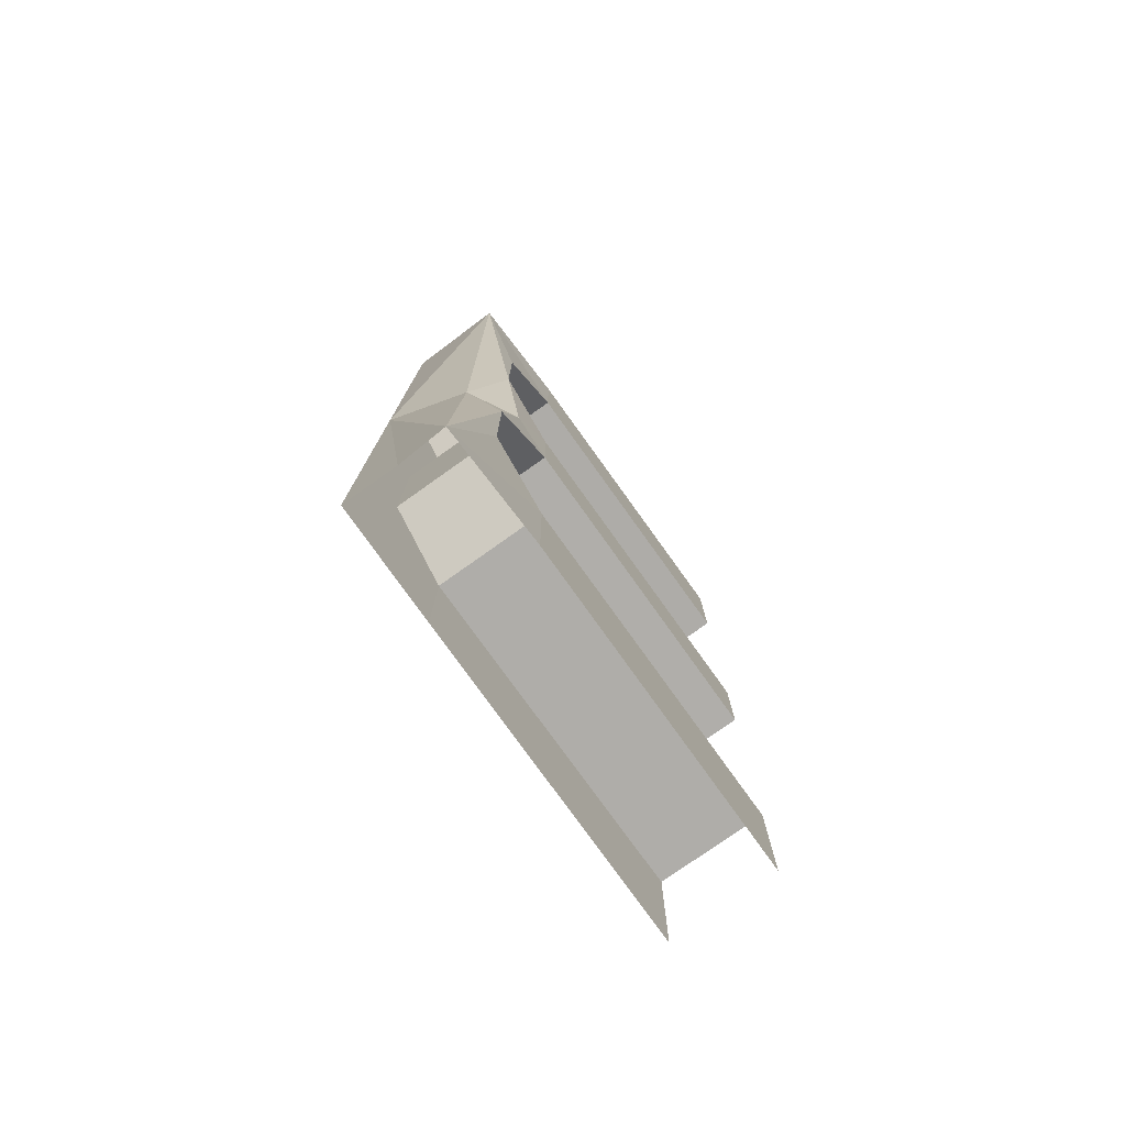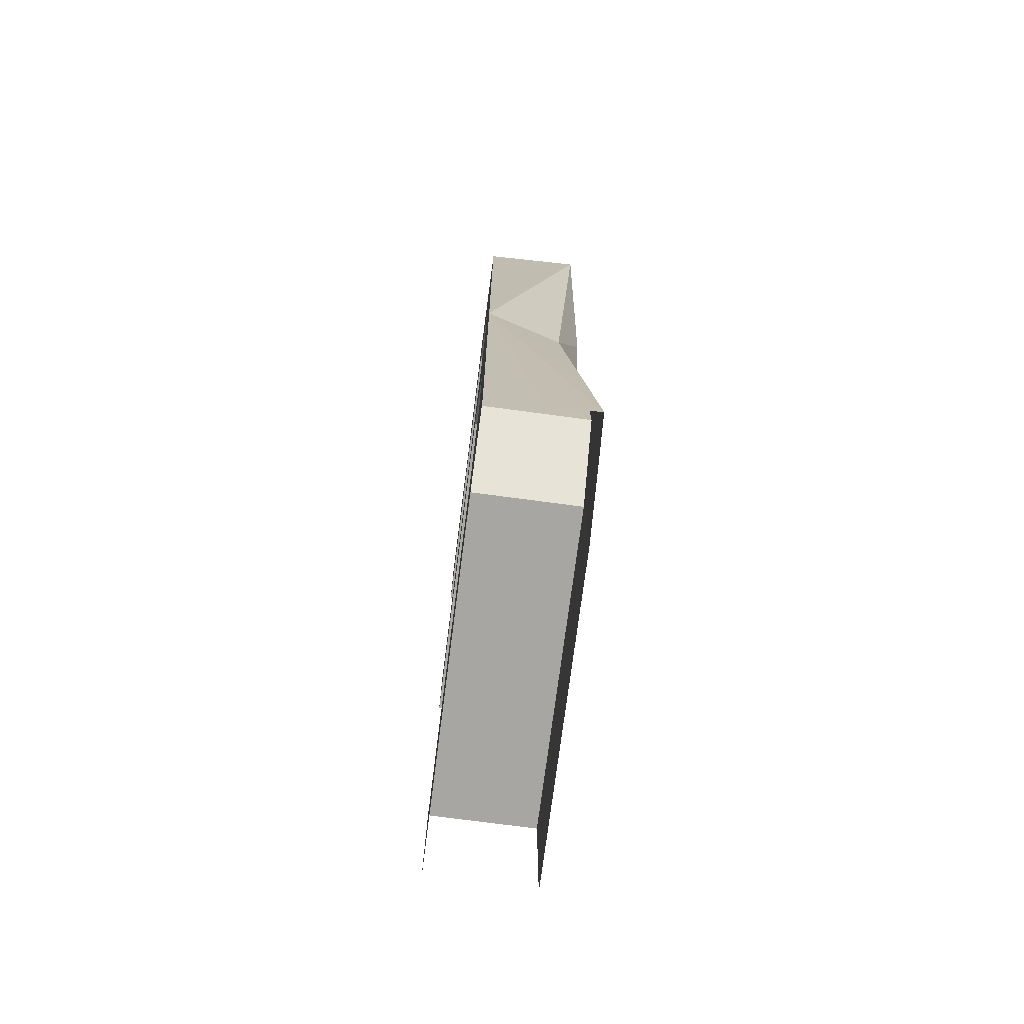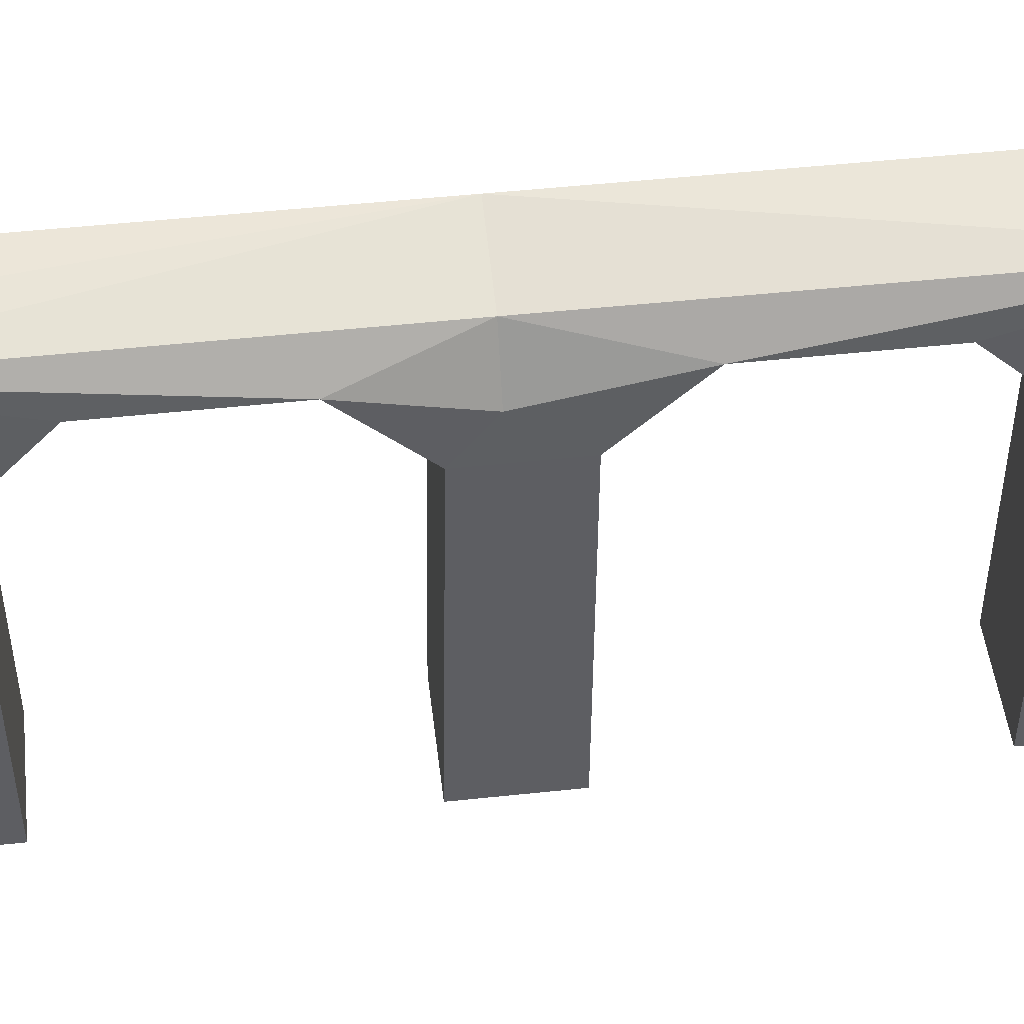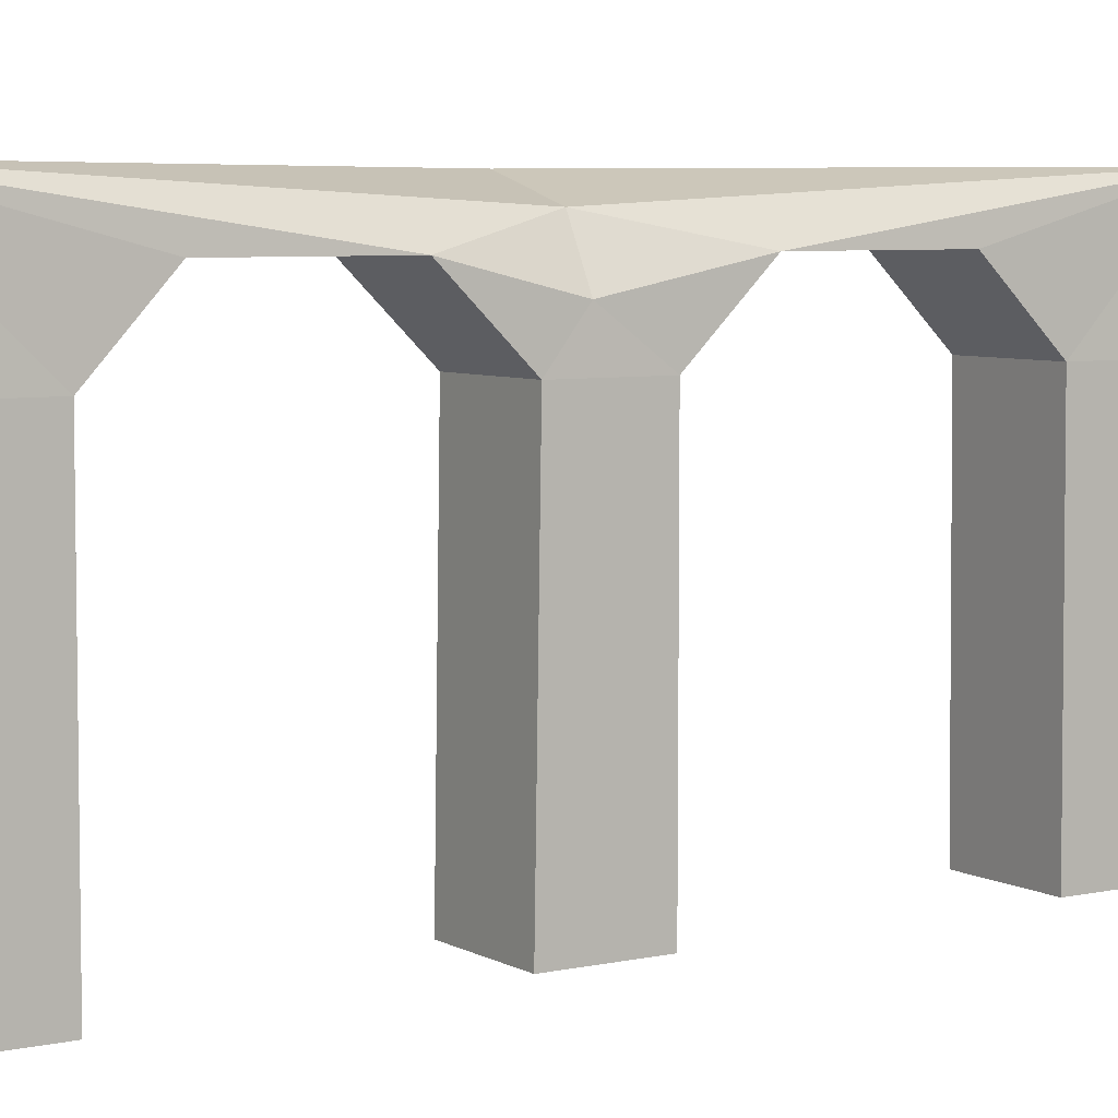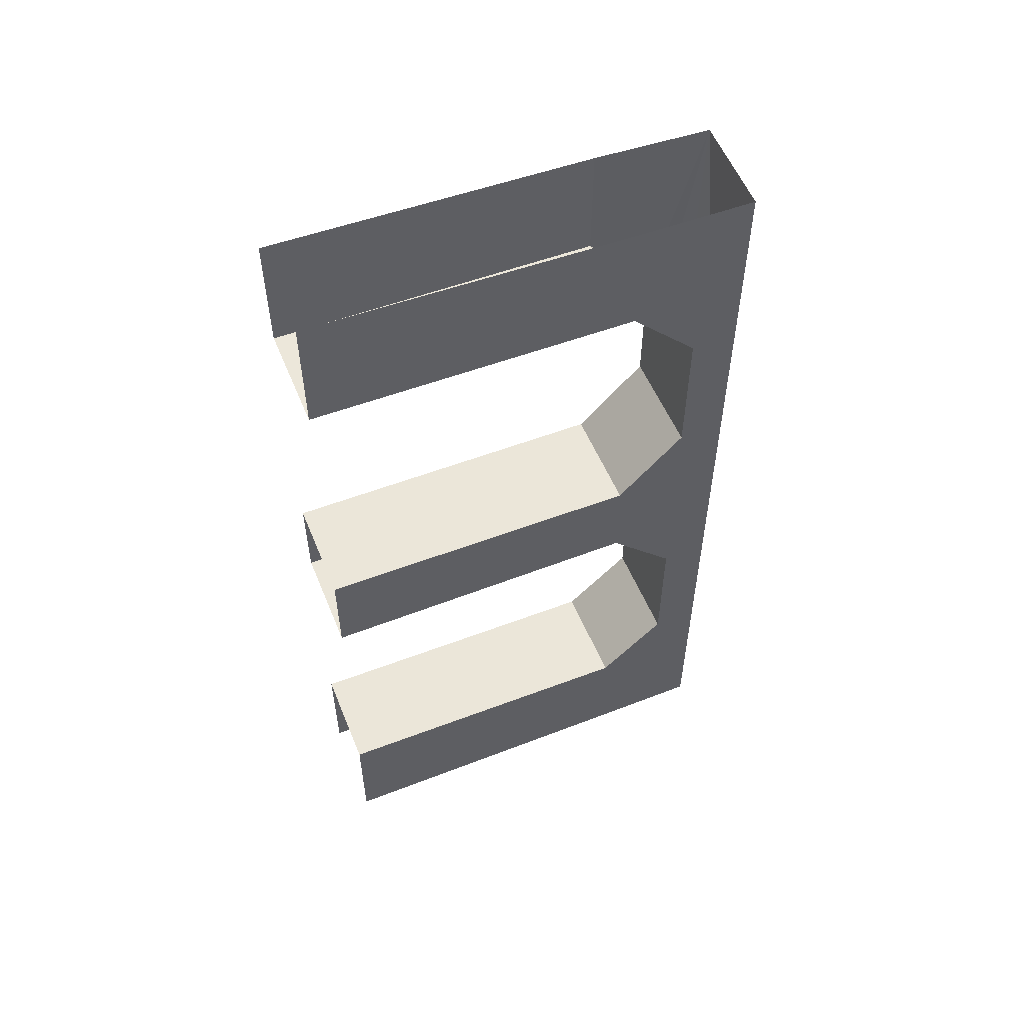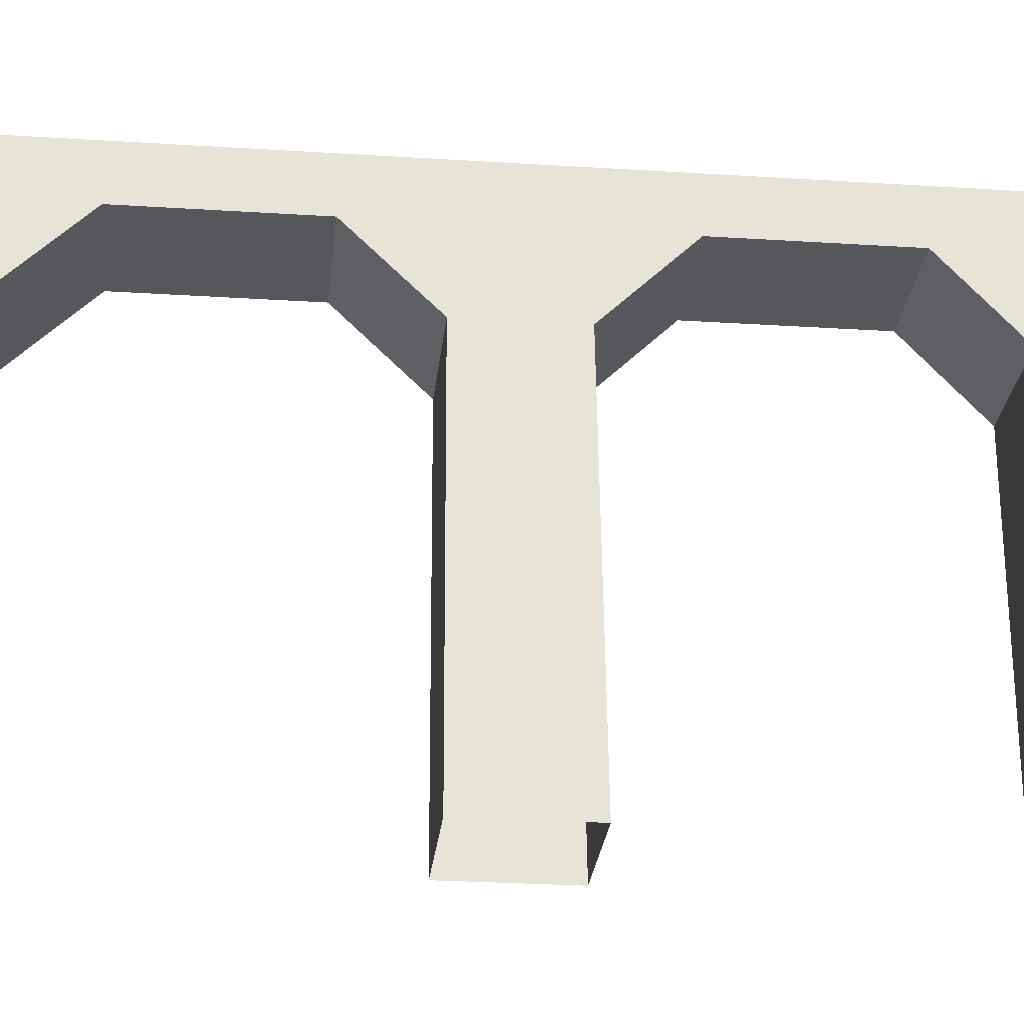
<metadata>
{"format":"obj","ext":"obj","renderer":"f3d","projection":"perspective","resolution":1024,"background":"white","views":[{"elev":-77.1,"azim":-144.6,"up":"+Z"},{"elev":-74.1,"azim":172.4,"up":"+Z"},{"elev":49.1,"azim":-96.8,"up":"+Y"},{"elev":6.0,"azim":-123.1,"up":"+Y"},{"elev":54.5,"azim":67.9,"up":"+Z"},{"elev":-26.4,"azim":84.2,"up":"+Y"}]}
</metadata>
<code>
o TPL_BRIDGE_V2
v 0.6135 0.958 -0.4166
v 0.6135 2.137 4.632
v 0.6135 2.137 -4.528
v 0.5978 -2.408 0.5117
v -0.4981 -2.408 -3.286
v -0.4857 1.658 -2.625
v -0.4981 -2.408 3.456
v 0.6135 1.658 2.732
v -0.4856 0.958 0.5236
v -0.4857 1.658 2.732
v -0.4856 1.658 -1.133
v 0.5978 -2.408 3.456
v -0.4392 2.164 -4.528
v -0.4392 2.164 4.632
v -0.4981 -2.408 -0.4785
v -0.4981 -2.408 0.5117
v 0.5978 -2.408 -0.4785
v 0.5978 -2.408 -3.286
v 0.6135 1.658 -1.133
v 0.6135 0.958 -3.274
v 0.6135 1.658 1.24
v -0.4857 0.958 -0.4166
v 0.6135 1.658 -2.625
v 0.6135 0.958 0.5236
v -0.4856 0.958 3.444
v 0.6135 0.958 3.444
v -0.4856 1.658 1.24
v -0.4856 0.958 -3.274
v 0.6135 2.137 -0.06445
v -0.1909 1.916 -0.06444
v -0.4709 1.4 -0.06445
v 0.0503 2.137 -4.556
v -0.4857 0.958 4.646
v -0.4857 0.958 -4.542
v 0.6135 0.958 -4.542
v 0.6135 0.958 4.646
v 0.5978 -2.408 -4.604
v 0.5978 -2.408 4.708
v -0.4981 -2.408 -4.604
v -0.4981 -2.408 4.708
v 0.6135 1.4 -0.06445
f 1 17 22
f 9 22 16
f 28 34 5
f 20 18 35
f 12 26 36
f 33 25 7
f 24 4 1
f 25 26 12
f 12 7 25
f 17 15 22
f 16 4 9
f 15 16 22
f 4 17 1
f 5 18 28
f 20 28 18
f 24 9 4
f 18 37 35
f 38 12 36
f 39 5 34
f 7 40 33
f 29 2 21
f 14 30 27
f 19 23 3
f 30 31 27
f 8 21 2
f 27 10 14
f 41 29 21
f 10 27 8
f 6 11 13
f 23 19 11
f 19 1 22
f 29 41 19
f 11 6 23
f 21 8 27
f 31 22 9
f 22 11 19
f 20 23 28
f 20 3 23
f 24 21 9
f 24 41 21
f 25 14 10
f 25 10 8
f 8 26 25
f 2 26 8
f 31 9 27
f 27 9 21
f 13 28 6
f 6 28 23
f 3 29 19
f 30 13 11
f 22 31 11
f 31 30 11
f 33 14 25
f 13 34 28
f 35 3 20
f 2 36 26
f 1 41 24
f 41 1 19
f 30 14 29
f 2 29 14
f 29 3 32
f 13 30 29
f 29 32 13

</code>
